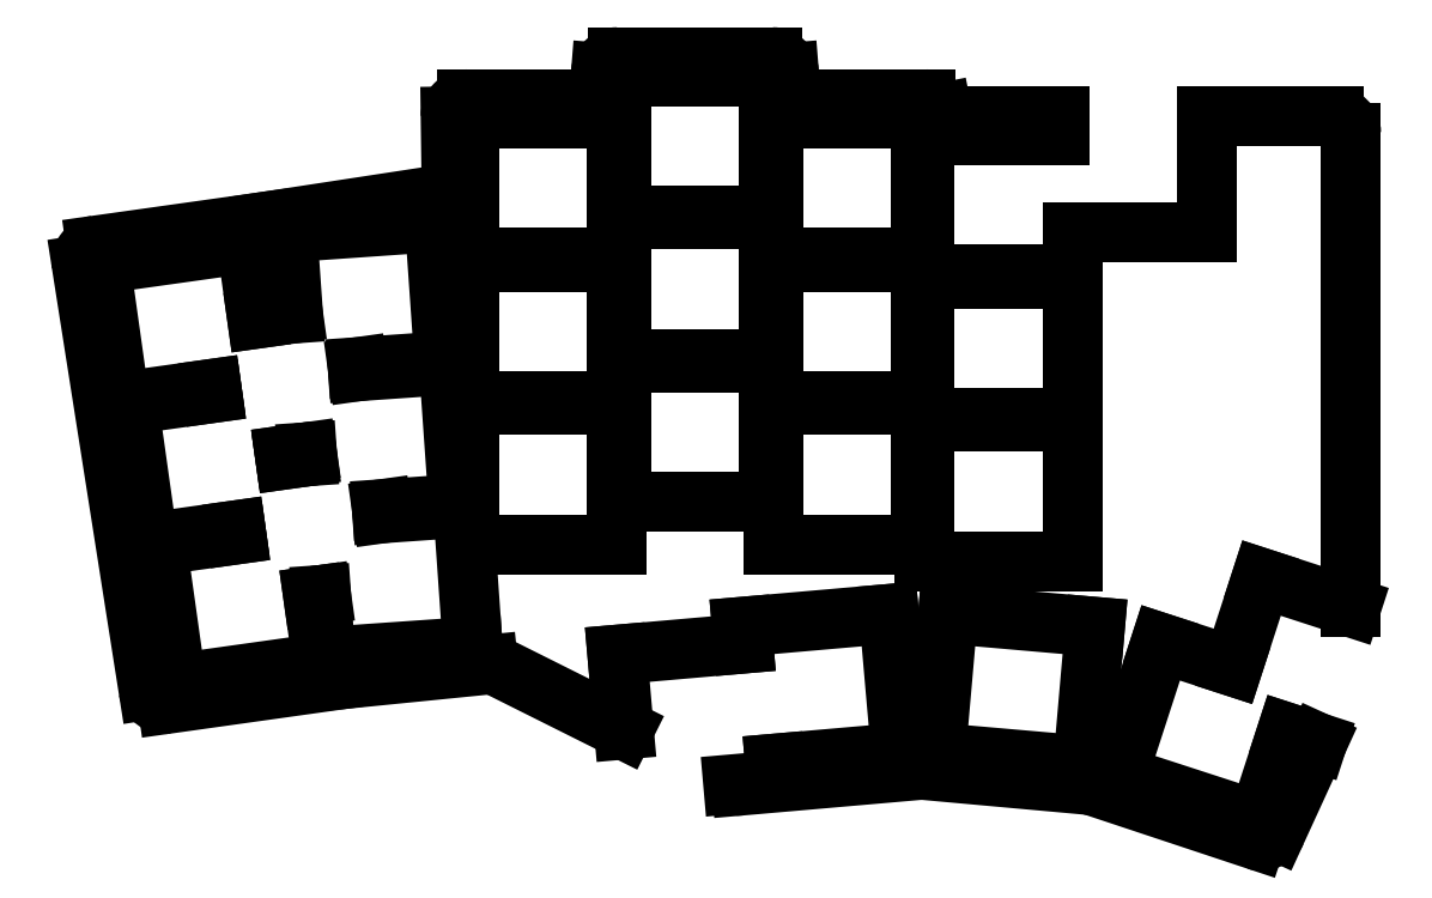
<metadata>
{"format":"dxf","ext":"dxf","renderer":"ezdxf+matplotlib","layout":"modelspace","background":"white","min_lineweight":24,"dpi":150}
</metadata>
<code>
0
SECTION
2
ENTITIES
0
LINE
8
0
10
276.8
20
-166.5
11
271.9
21
-177
0
LINE
8
0
10
269.5
20
-178.1
11
250.1
21
-171.7
0
LINE
8
0
10
249.7
20
-171.6
11
230
21
-169.8
0
LINE
8
0
10
229.7
20
-169.8
11
208.5
21
-171.6
0
LINE
8
0
10
194.6
20
-165
11
179.5
21
-157.5
0
LINE
8
0
10
178.5
20
-157.3
11
161.4
21
-159
0
LINE
8
0
10
161.3
20
-159
11
140.4
21
-161.9
0
LINE
8
0
10
138.2
20
-160.3
11
130.3
21
-109.9
0
LINE
8
0
10
132
20
-107.6
11
151.7
21
-104.8
0
LINE
8
0
10
151.7
20
-104.8
11
172.4
21
-101.7
0
LINE
8
0
10
174.1
20
-99.65
11
174
21
-92.29
0
LINE
8
0
10
176
20
-90.27
11
189.7
21
-90.27
0
LINE
8
0
10
191.7
20
-88.43
11
191.8
21
-87.11
0
LINE
8
0
10
193.8
20
-85.27
11
212.1
21
-85.27
0
LINE
8
0
10
214.1
20
-87.11
11
214.2
21
-88.43
0
LINE
8
0
10
216.2
20
-90.27
11
230.3
21
-90.27
0
LINE
8
0
10
232.3
20
-91.88
11
232.4
21
-92.27
0
LINE
8
0
10
232.4
20
-92.27
11
246.2
21
-92.27
0
LINE
8
0
10
263.7
20
-92.27
11
278.8
21
-92.27
0
LINE
8
0
10
280.8
20
-94.27
11
280.8
21
-150.5
0
ARC
8
0
10
270.1
20
-176.2
40
2
50
251.6
51
335.4
0
ARC
8
0
10
249.5
20
-173.6
40
2
50
71.63
51
84.82
0
ARC
8
0
10
229.8
20
-171.8
40
2
50
84.82
51
95
0
ARC
8
0
10
208.3
20
-169.6
40
2
50
246
51
275
0
ARC
8
0
10
178.7
20
-159.3
40
2
50
63.44
51
95.72
0
ARC
8
0
10
161.6
20
-161
40
2
50
95.72
51
98
0
ARC
8
0
10
140.2
20
-160
40
2
50
188.9
51
278
0
ARC
8
0
10
132.2
20
-109.6
40
2
50
98
51
188.9
0
ARC
8
0
10
151.4
20
-102.8
40
2
50
278
51
278.7
0
ARC
8
0
10
172.1
20
-99.68
40
2
50
278.7
51
0.7492
0
ARC
8
0
10
176
20
-92.27
40
2
50
90
51
180.7
0
ARC
8
0
10
189.7
20
-88.27
40
2
50
270
51
355.4
0
ARC
8
0
10
193.8
20
-87.27
40
2
50
90
51
175.4
0
ARC
8
0
10
212.1
20
-87.27
40
2
50
4.574
51
90
0
ARC
8
0
10
216.2
20
-88.27
40
2
50
184.6
51
270
0
ARC
8
0
10
230.3
20
-92.27
40
2
50
11.31
51
90
0
ARC
8
0
10
278.8
20
-94.27
40
2
50
0
51
90
0
LINE
8
0
10
141.5
20
-159.5
11
158.8
21
-157.1
0
LINE
8
0
10
158.8
20
-157.1
11
157.7
21
-149.2
0
LINE
8
0
10
148.6
20
-141.9
11
139.2
21
-143.2
0
LINE
8
0
10
139.2
20
-143.2
11
141.5
21
-159.5
0
LINE
8
0
10
138.1
20
-142.8
11
148.5
21
-141.4
0
LINE
8
0
10
154.4
20
-133
11
154.4
21
-132.5
0
LINE
8
0
10
145.7
20
-125.1
11
135.8
21
-126.5
0
LINE
8
0
10
135.8
20
-126.5
11
138.1
21
-142.8
0
LINE
8
0
10
134.8
20
-126.1
11
145.7
21
-124.6
0
LINE
8
0
10
151.1
20
-116.3
11
149.8
21
-107.4
0
LINE
8
0
10
149.8
20
-107.4
11
132.5
21
-109.8
0
LINE
8
0
10
132.5
20
-109.8
11
134.8
21
-126.1
0
LINE
8
0
10
159.2
20
-156.4
11
176.6
21
-155.1
0
LINE
8
0
10
176.6
20
-155.1
11
175.5
21
-138.7
0
LINE
8
0
10
175.5
20
-138.7
11
165.9
21
-139.4
0
LINE
8
0
10
158.7
20
-149
11
159.2
21
-156.4
0
LINE
8
0
10
165.9
20
-138.9
11
174.9
21
-138.2
0
LINE
8
0
10
174.9
20
-138.2
11
173.8
21
-121.8
0
LINE
8
0
10
173.8
20
-121.8
11
163.1
21
-122.5
0
LINE
8
0
10
157
20
-132.1
11
157
21
-132.6
0
LINE
8
0
10
163
20
-122
11
173.3
21
-121.3
0
LINE
8
0
10
173.3
20
-121.3
11
172.1
21
-104.8
0
LINE
8
0
10
172.1
20
-104.8
11
154.7
21
-106.1
0
LINE
8
0
10
154.7
20
-106.1
11
155.3
21
-115.7
0
LINE
8
0
10
176.2
20
-143
11
193.7
21
-143
0
LINE
8
0
10
193.7
20
-143
11
193.7
21
-126.5
0
LINE
8
0
10
193.7
20
-126.5
11
176.2
21
-126.5
0
LINE
8
0
10
176.2
20
-126.5
11
176.2
21
-143
0
LINE
8
0
10
176.2
20
-126
11
193.7
21
-126
0
LINE
8
0
10
193.7
20
-126
11
193.7
21
-109.5
0
LINE
8
0
10
193.7
20
-109.5
11
176.2
21
-109.5
0
LINE
8
0
10
176.2
20
-109.5
11
176.2
21
-126
0
LINE
8
0
10
176.2
20
-109
11
193.7
21
-109
0
LINE
8
0
10
193.7
20
-109
11
193.7
21
-92.52
0
LINE
8
0
10
193.7
20
-92.52
11
176.2
21
-92.52
0
LINE
8
0
10
176.2
20
-92.52
11
176.2
21
-109
0
LINE
8
0
10
194.2
20
-138
11
211.7
21
-138
0
LINE
8
0
10
211.7
20
-138
11
211.7
21
-121.5
0
LINE
8
0
10
211.7
20
-121.5
11
194.2
21
-121.5
0
LINE
8
0
10
194.2
20
-121.5
11
194.2
21
-138
0
LINE
8
0
10
194.2
20
-121
11
211.7
21
-121
0
LINE
8
0
10
211.7
20
-121
11
211.7
21
-104.5
0
LINE
8
0
10
211.7
20
-104.5
11
194.2
21
-104.5
0
LINE
8
0
10
194.2
20
-104.5
11
194.2
21
-121
0
LINE
8
0
10
194.2
20
-104
11
211.7
21
-104
0
LINE
8
0
10
211.7
20
-104
11
211.7
21
-87.52
0
LINE
8
0
10
211.7
20
-87.52
11
194.2
21
-87.52
0
LINE
8
0
10
194.2
20
-87.52
11
194.2
21
-104
0
LINE
8
0
10
212.2
20
-143
11
229.7
21
-143
0
LINE
8
0
10
229.7
20
-143
11
229.7
21
-126.5
0
LINE
8
0
10
229.7
20
-126.5
11
212.2
21
-126.5
0
LINE
8
0
10
212.2
20
-126.5
11
212.2
21
-143
0
LINE
8
0
10
212.2
20
-126
11
229.7
21
-126
0
LINE
8
0
10
229.7
20
-126
11
229.7
21
-109.5
0
LINE
8
0
10
229.7
20
-109.5
11
212.2
21
-109.5
0
LINE
8
0
10
212.2
20
-109.5
11
212.2
21
-126
0
LINE
8
0
10
212.2
20
-109
11
229.7
21
-109
0
LINE
8
0
10
229.7
20
-109
11
229.7
21
-92.52
0
LINE
8
0
10
229.7
20
-92.52
11
212.2
21
-92.52
0
LINE
8
0
10
212.2
20
-92.52
11
212.2
21
-109
0
LINE
8
0
10
230.2
20
-145
11
247.7
21
-145
0
LINE
8
0
10
247.7
20
-145
11
247.7
21
-128.5
0
LINE
8
0
10
247.7
20
-128.5
11
230.2
21
-128.5
0
LINE
8
0
10
230.2
20
-128.5
11
230.2
21
-145
0
LINE
8
0
10
230.2
20
-128
11
247.7
21
-128
0
LINE
8
0
10
247.7
20
-128
11
247.7
21
-111.5
0
LINE
8
0
10
247.7
20
-111.5
11
230.2
21
-111.5
0
LINE
8
0
10
230.2
20
-111.5
11
230.2
21
-128
0
LINE
8
0
10
230.2
20
-111
11
247.7
21
-111
0
LINE
8
0
10
247.7
20
-111
11
247.7
21
-106
0
LINE
8
0
10
246.2
20
-94.52
11
230.2
21
-94.52
0
LINE
8
0
10
230.2
20
-94.52
11
230.2
21
-111
0
LINE
8
0
10
212.5
20
-169
11
227.4
21
-167.7
0
LINE
8
0
10
227.4
20
-167.7
11
226
21
-151.3
0
LINE
8
0
10
226
20
-151.3
11
208.5
21
-152.8
0
LINE
8
0
10
208.5
20
-152.8
11
208.7
21
-154.8
0
LINE
8
0
10
231.5
20
-167.7
11
249
21
-169.2
0
LINE
8
0
10
249
20
-169.2
11
250.4
21
-152.8
0
LINE
8
0
10
250.4
20
-152.8
11
233
21
-151.3
0
LINE
8
0
10
233
20
-151.3
11
231.5
21
-167.7
0
LINE
8
0
10
253.1
20
-170.4
11
269.8
21
-175.8
0
LINE
8
0
10
269.8
20
-175.8
11
273.2
21
-165.4
0
LINE
8
0
10
266.8
20
-157.5
11
258.2
21
-154.7
0
LINE
8
0
10
258.2
20
-154.7
11
253.1
21
-170.4
0
LINE
8
0
10
154.4
20
-132.5
11
157
21
-132.1
0
LINE
8
0
10
163.1
20
-122.5
11
163
21
-122
0
LINE
8
0
10
155.3
20
-115.7
11
151.1
21
-116.3
0
LINE
8
0
10
145.7
20
-124.6
11
145.7
21
-125.1
0
LINE
8
0
10
157.7
20
-149.2
11
158.7
21
-149
0
LINE
8
0
10
165.9
20
-139.4
11
165.9
21
-138.9
0
LINE
8
0
10
157
20
-132.6
11
154.4
21
-133
0
LINE
8
0
10
148.5
20
-141.4
11
148.6
21
-141.9
0
LINE
8
0
10
247.7
20
-106
11
263.7
21
-106
0
LINE
8
0
10
263.7
20
-106
11
263.7
21
-92.27
0
LINE
8
0
10
246.2
20
-92.27
11
246.2
21
-94.52
0
LINE
8
0
10
273.2
20
-165.4
11
276.8
21
-166.5
0
LINE
8
0
10
280.8
20
-150.5
11
270.2
21
-147
0
LINE
8
0
10
270.2
20
-147
11
266.8
21
-157.5
0
LINE
8
0
10
207.5
20
-171.5
11
212.6
21
-171
0
LINE
8
0
10
212.6
20
-171
11
212.5
21
-169
0
LINE
8
0
10
208.7
20
-154.8
11
193.8
21
-156.1
0
LINE
8
0
10
193.8
20
-156.1
11
194.6
21
-165
0
ENDSEC
0
EOF

</code>
